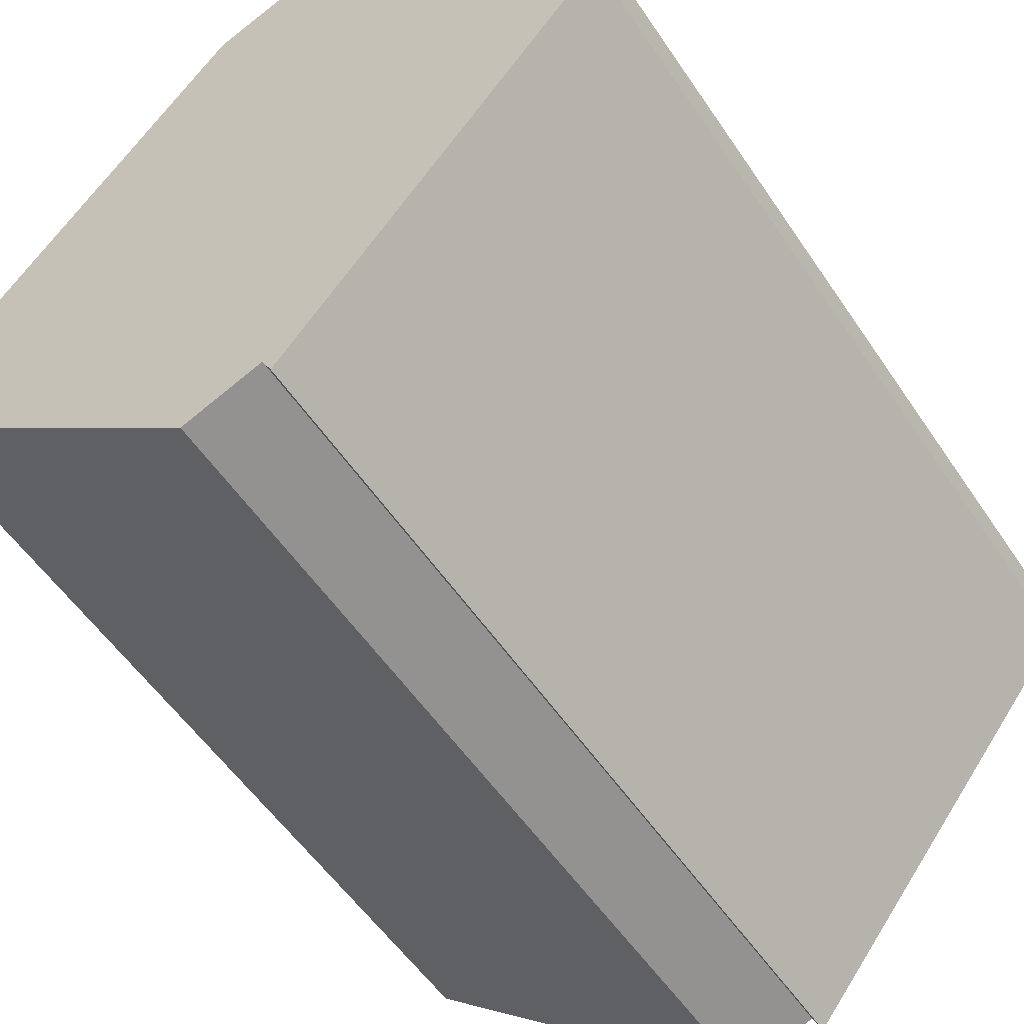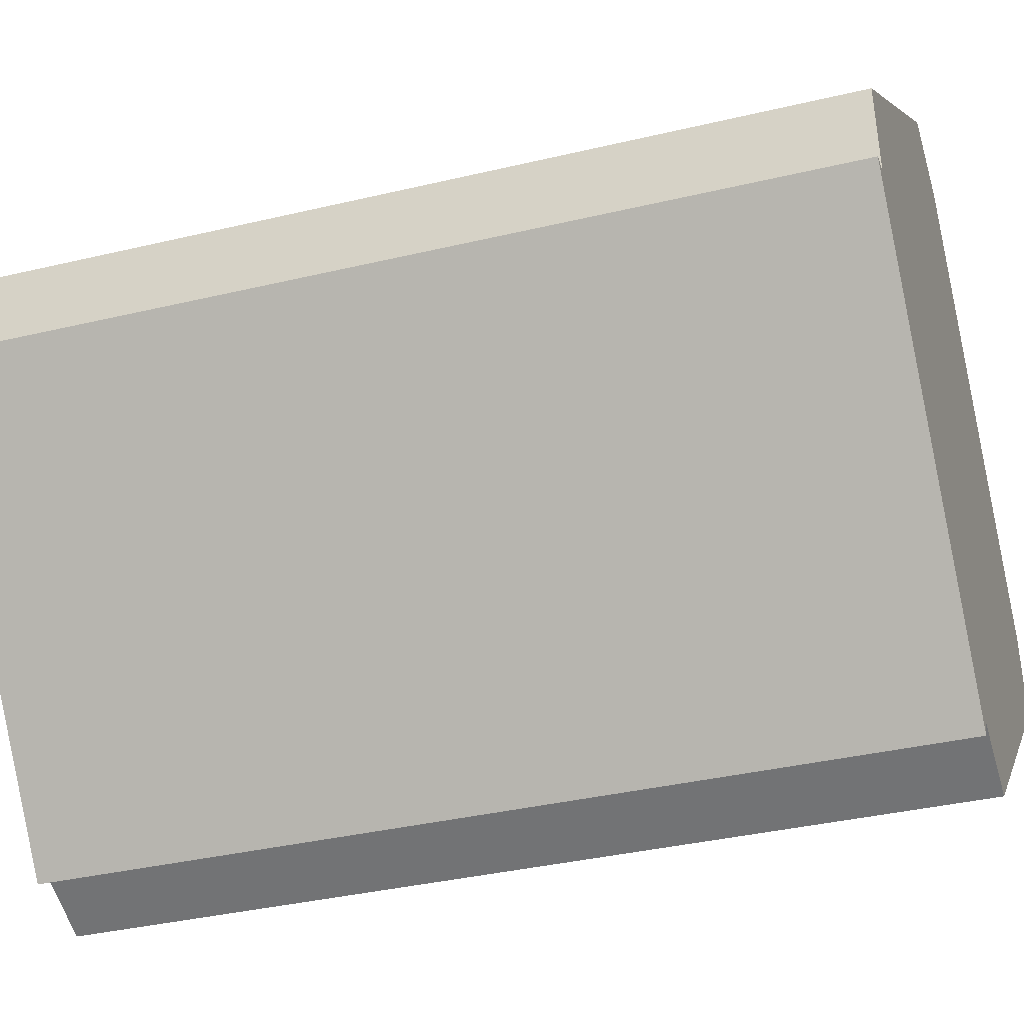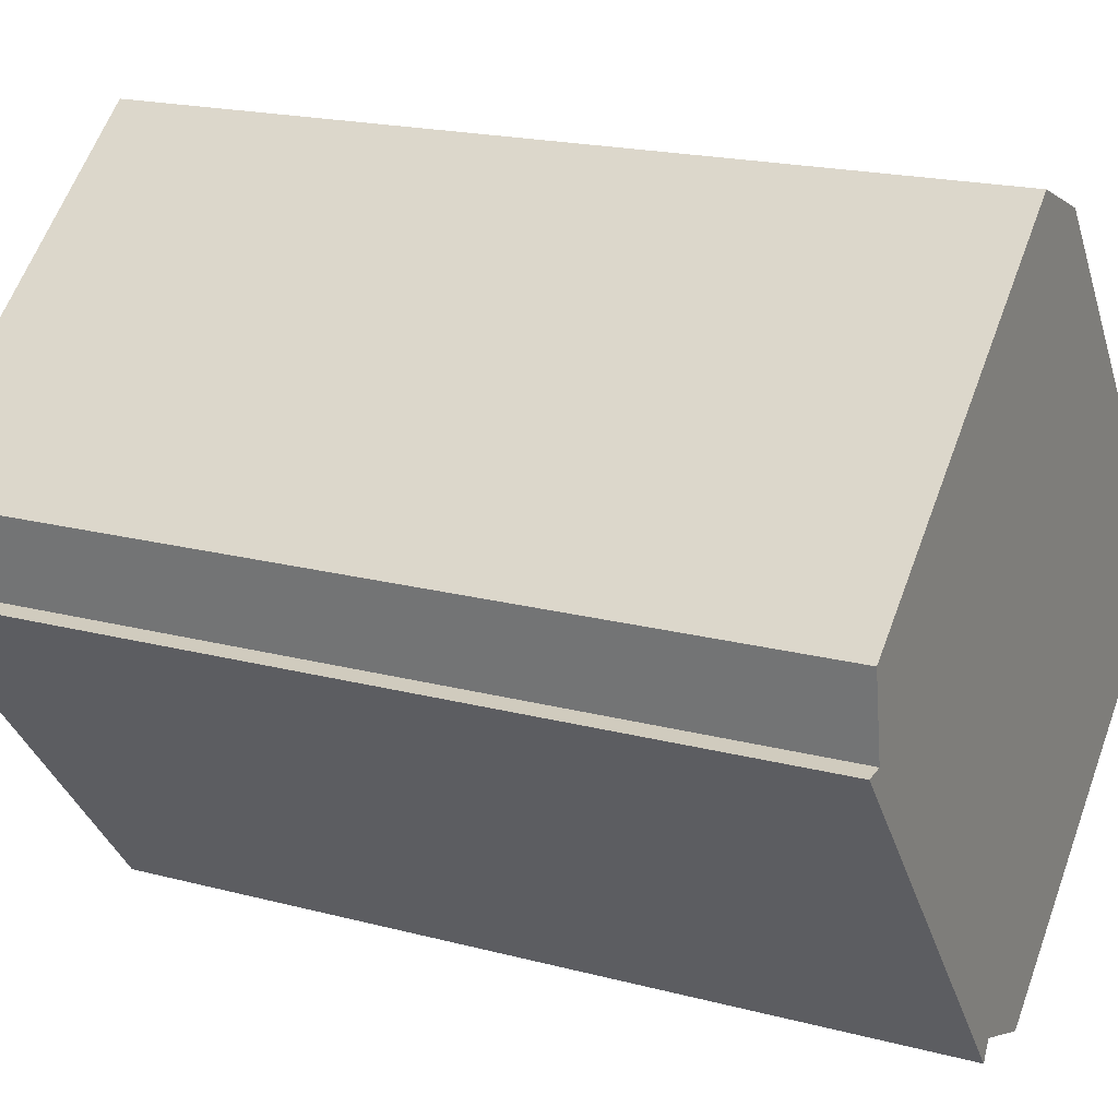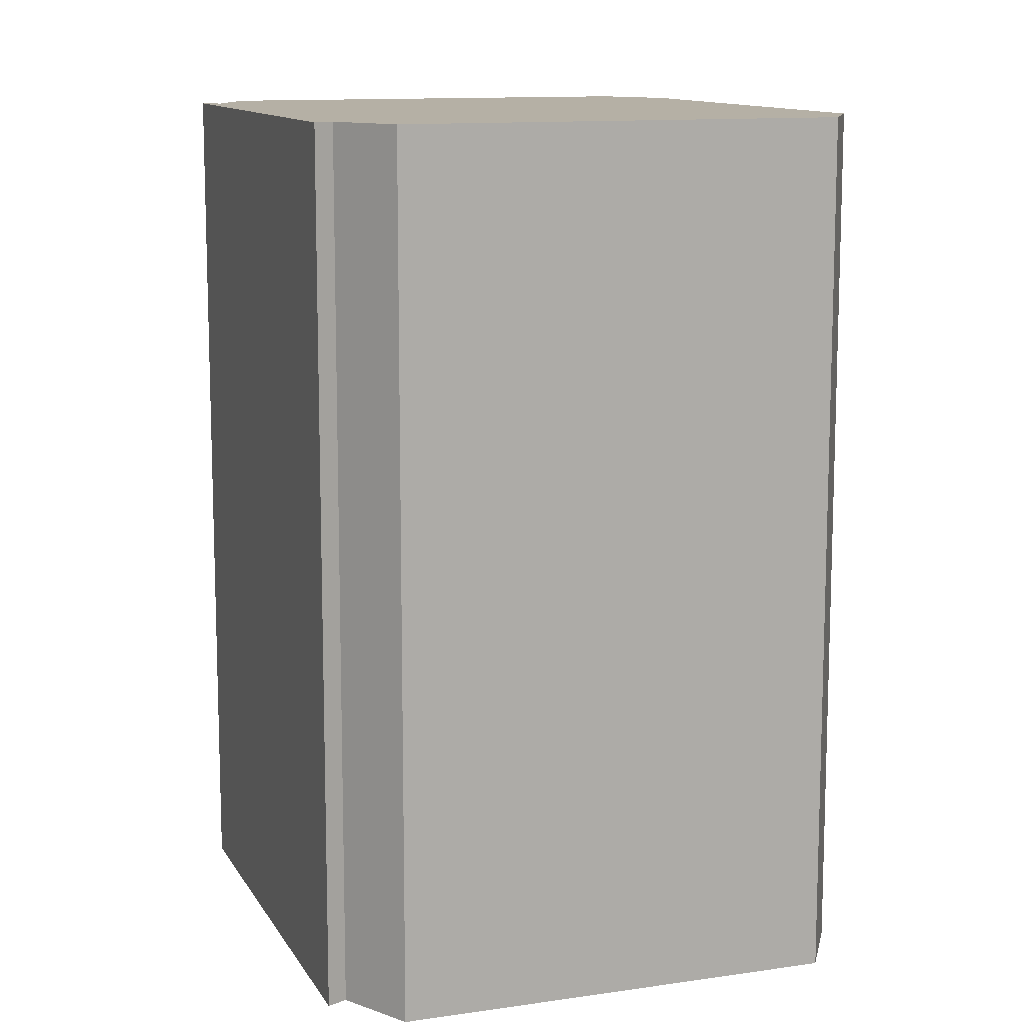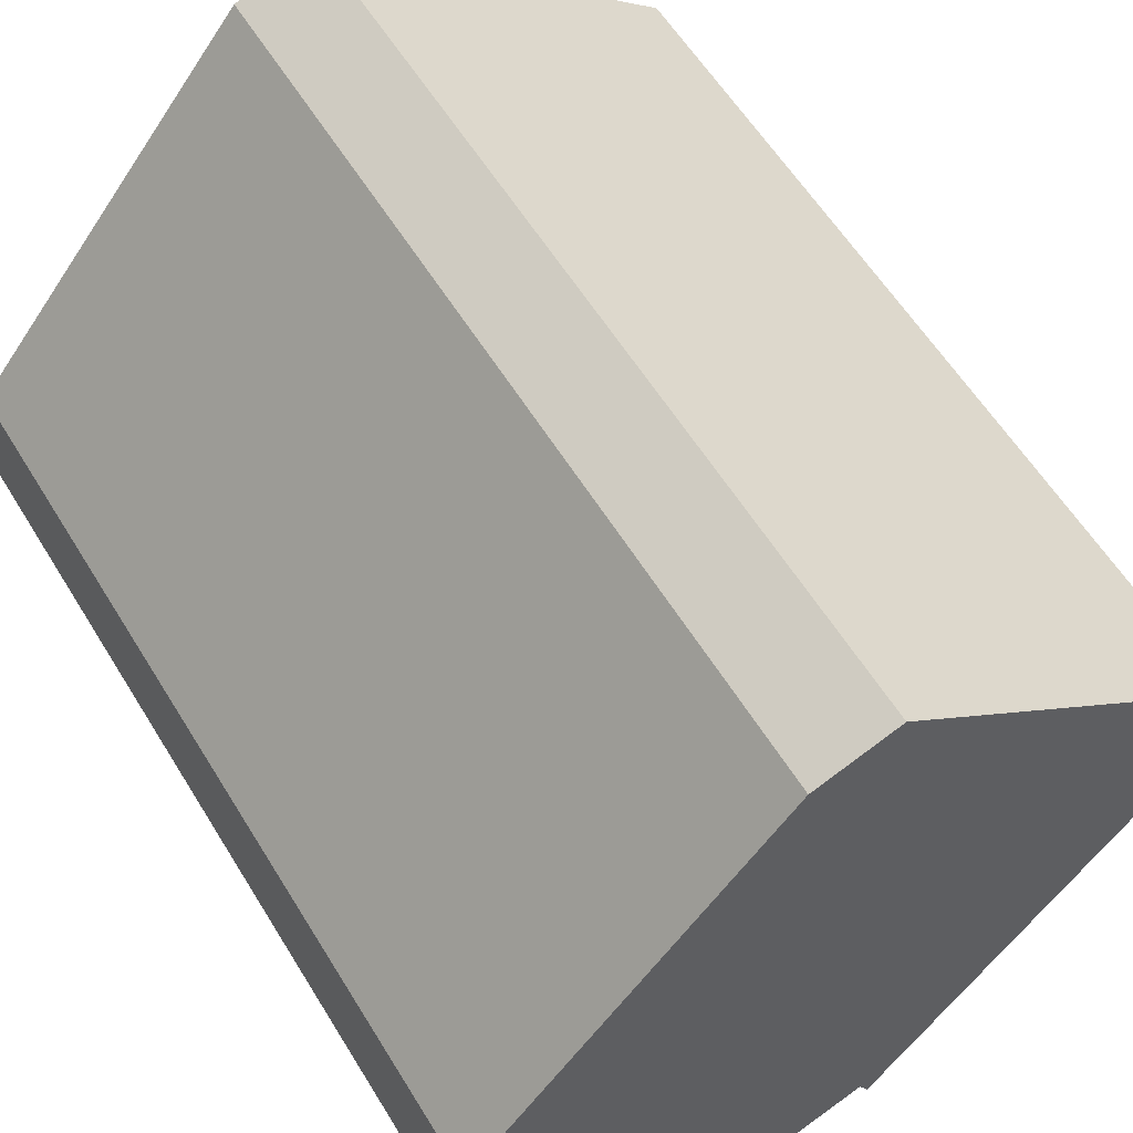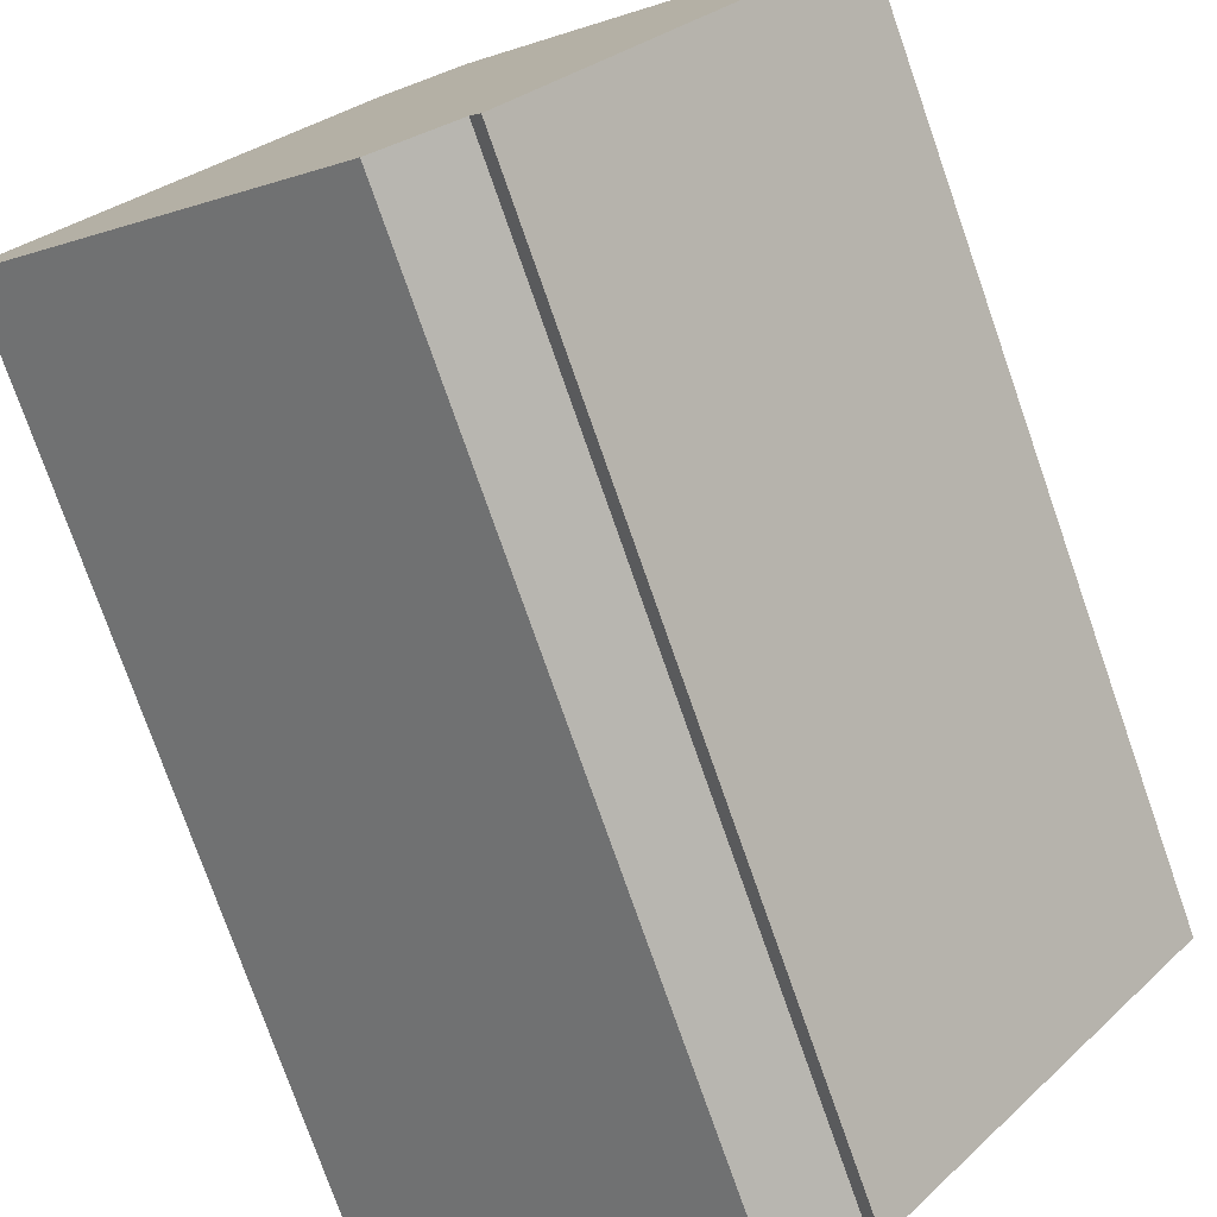
<metadata>
{"format":"obj","ext":"obj","renderer":"f3d","projection":"perspective","resolution":1024,"background":"white","views":[{"elev":-54.7,"azim":33.3,"up":"+Z"},{"elev":-36.1,"azim":107.4,"up":"+Z"},{"elev":19.2,"azim":116.5,"up":"+Z"},{"elev":11.7,"azim":-160.2,"up":"+Y"},{"elev":58.4,"azim":-31.2,"up":"+Z"},{"elev":-76.8,"azim":19.3,"up":"+Z"}]}
</metadata>
<code>
v  0 18 1.102e-15
v  8.718 18 -5.251
v  7.127 18 -5.874
v  15.31 18 2.262
v  8.92 18 -5.66
v  0.258 18 1.753
v  14.88 18 2.301
v  15.17 18 4.031
v  6.359 18 9.186
v  8.033 18 9.822
v  8.033 -6.014e-16 9.822
v  15.17 -2.468e-16 4.031
v  14.88 -1.409e-16 2.301
v  15.31 -1.385e-16 2.262
v  6.359 -5.625e-16 9.186
v  8.92 3.466e-16 -5.66
v  8.718 3.215e-16 -5.251
v  7.127 3.597e-16 -5.874
v  0 0 0
v  0.258 -1.073e-16 1.753
g defaultobject
f 1 2 3
f 2 4 5
f 4 2 1
f 4 1 6
f 4 6 7
f 7 6 8
f 8 6 9
f 8 9 10
f 11 8 10
f 8 11 12
f 12 7 8
f 7 12 13
f 13 4 7
f 4 13 14
f 15 10 9
f 10 15 11
f 14 5 4
f 5 14 16
f 16 2 5
f 2 16 17
f 18 1 3
f 1 18 19
f 17 3 2
f 3 17 18
f 19 6 1
f 6 19 20
f 20 9 6
f 9 20 15
f 17 19 18
f 19 17 20
f 14 17 16
f 17 14 20
f 20 14 13
f 20 13 15
f 13 11 15
f 11 13 12

</code>
